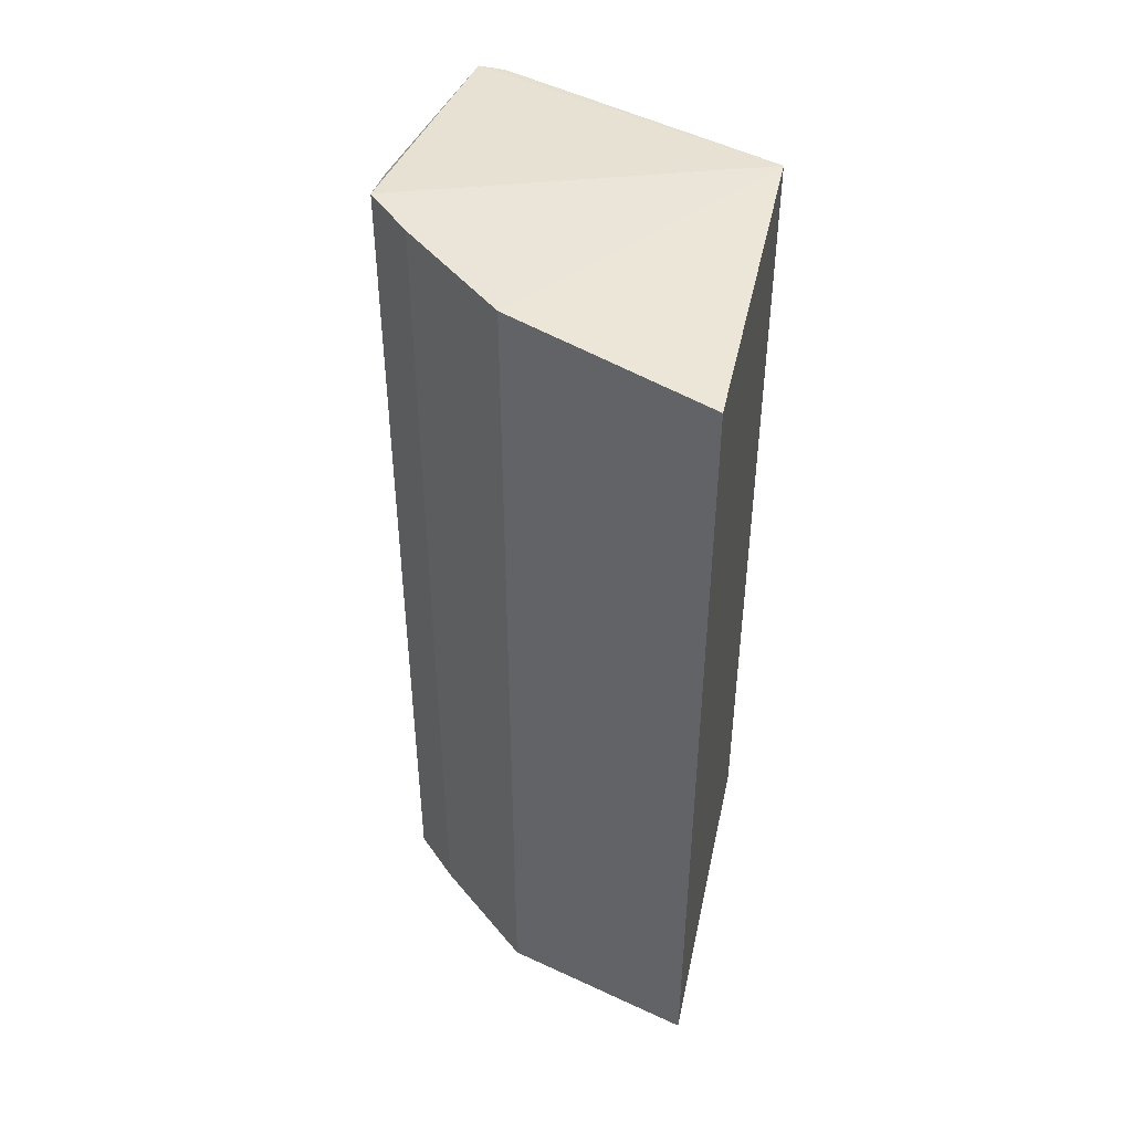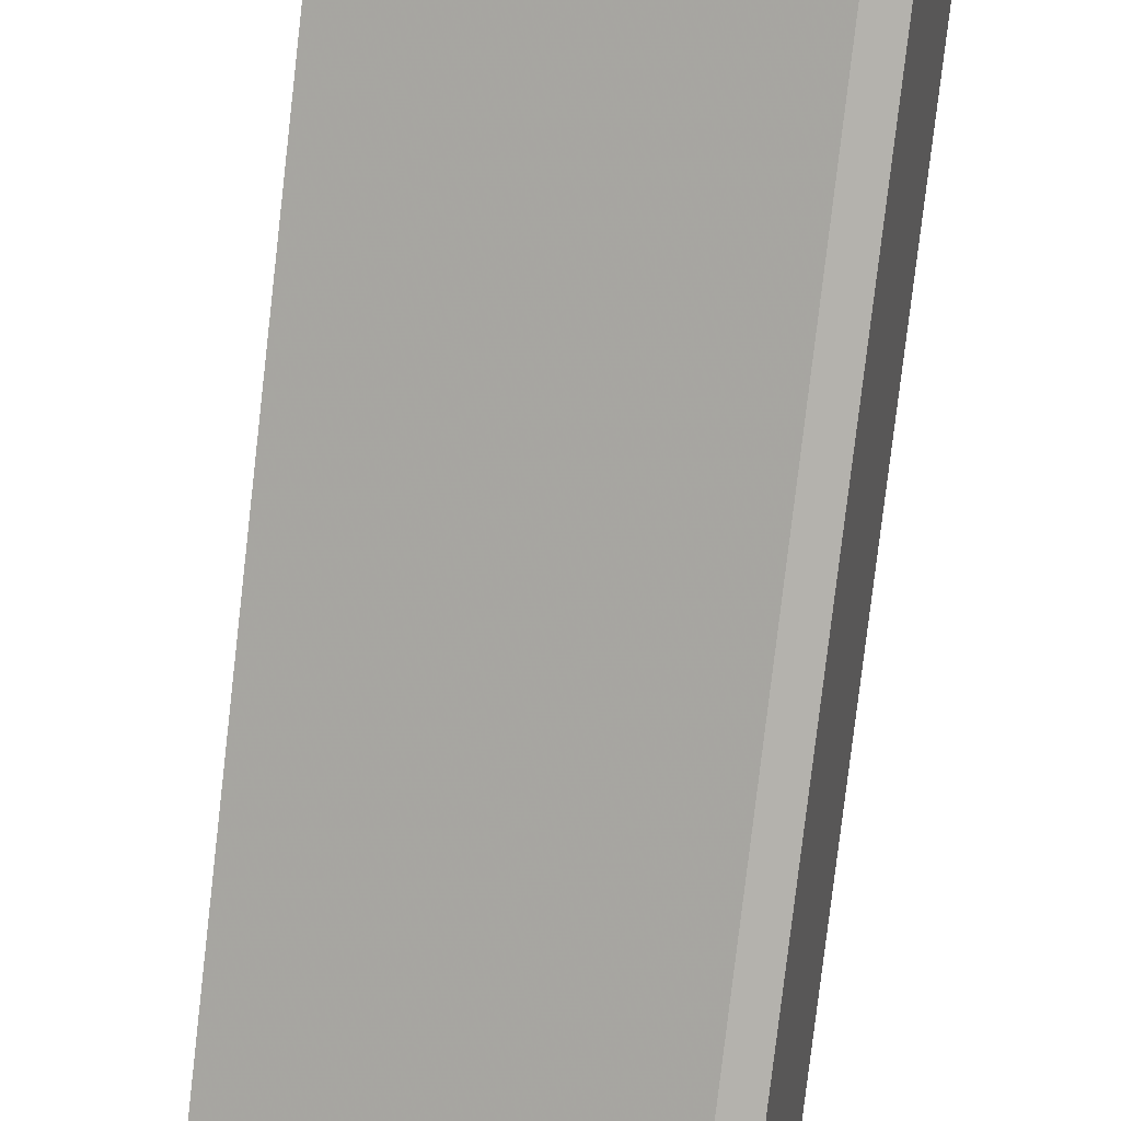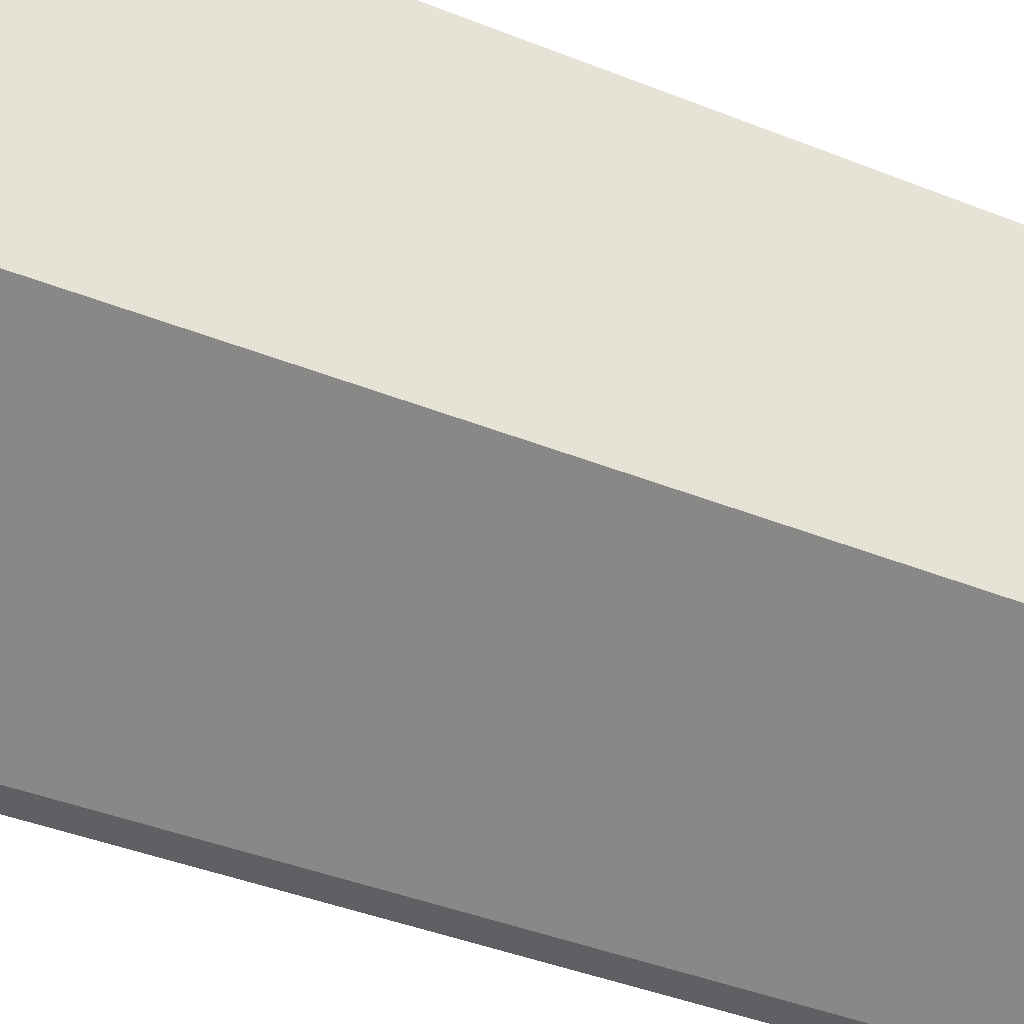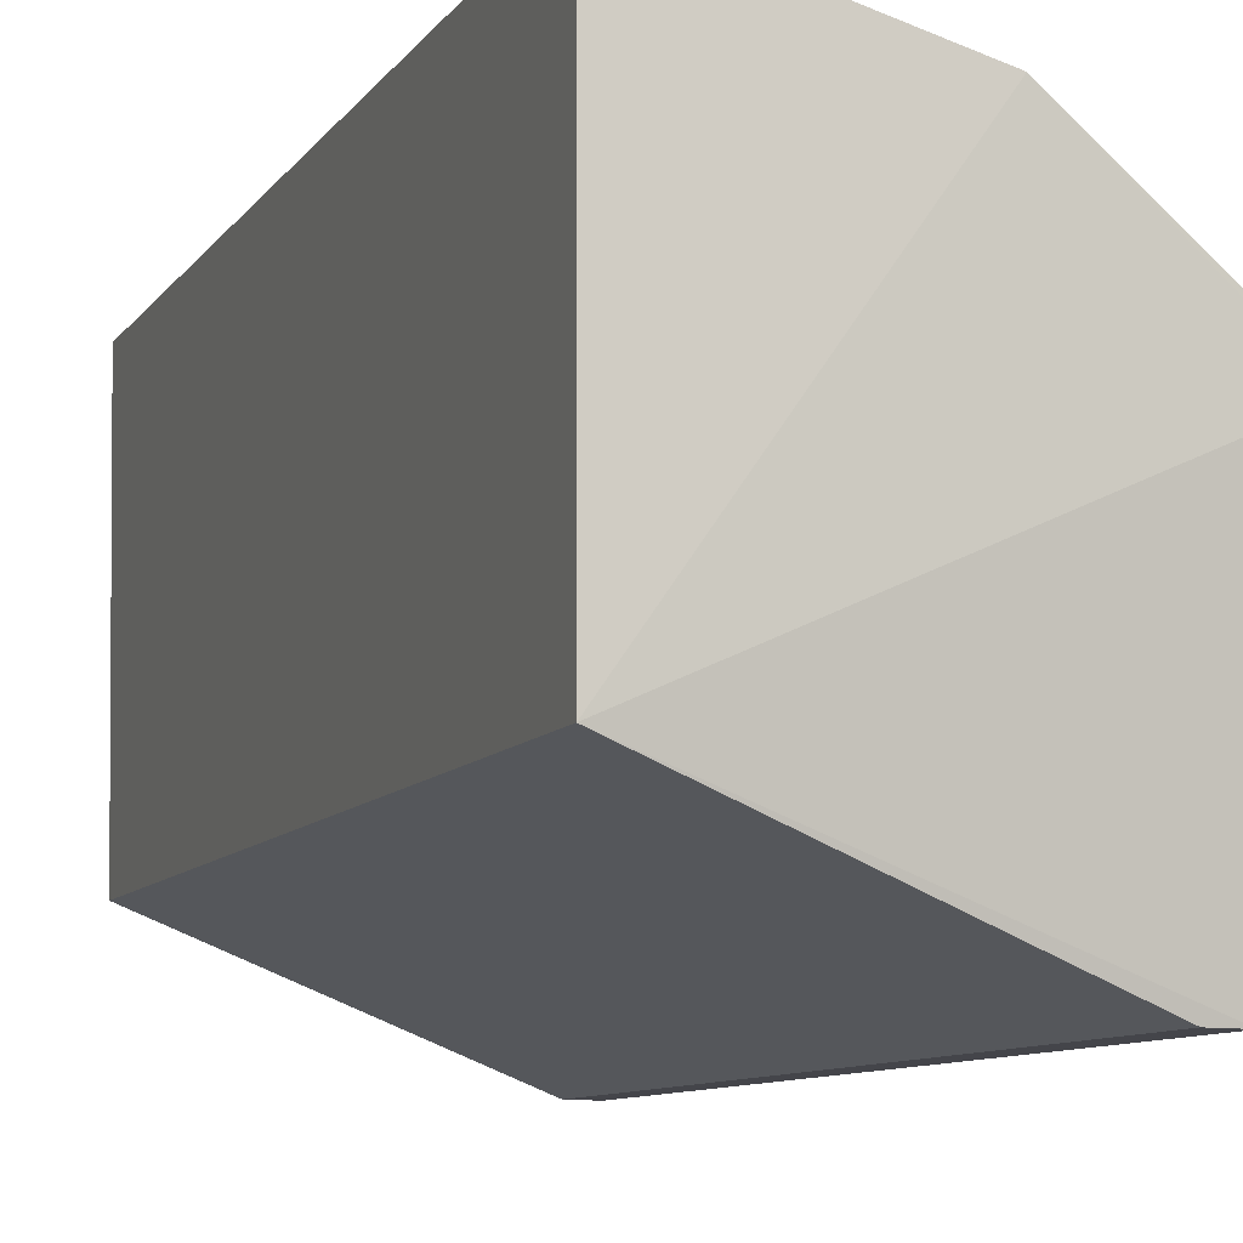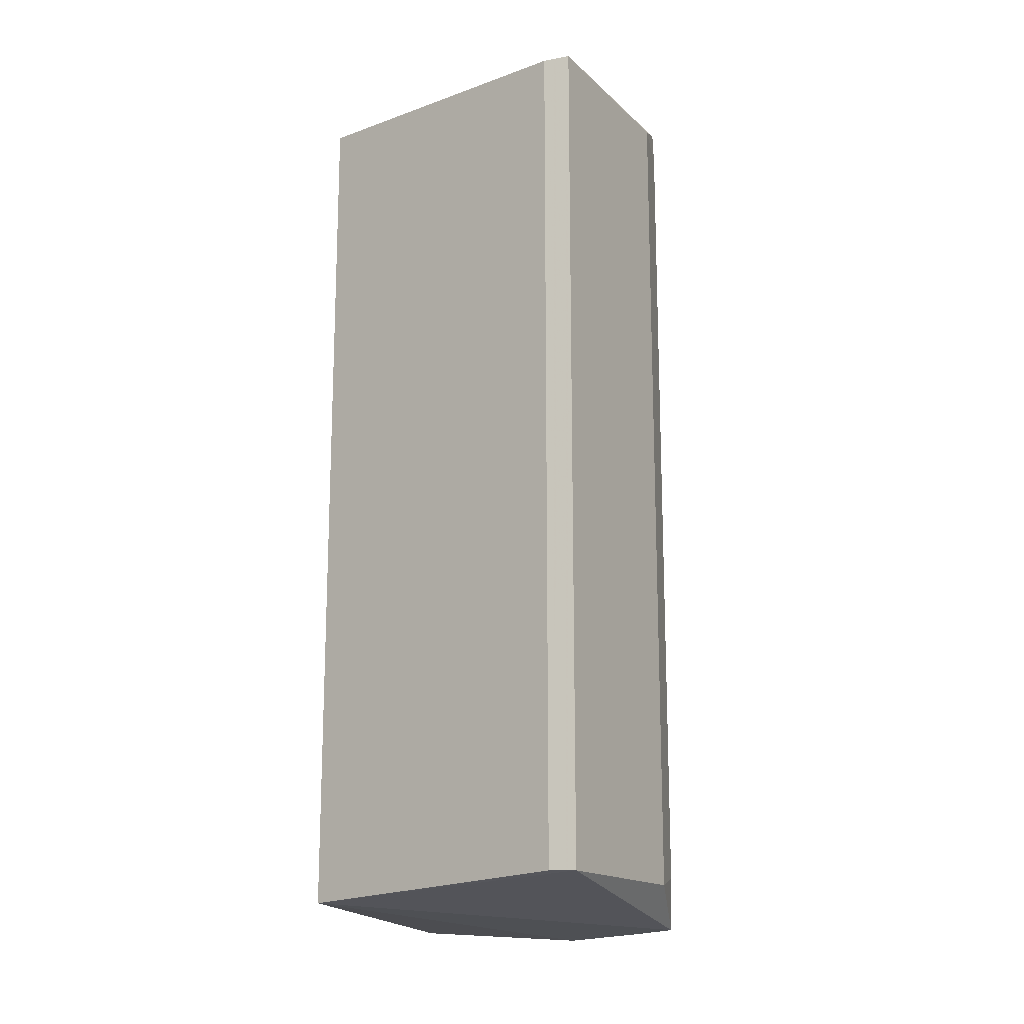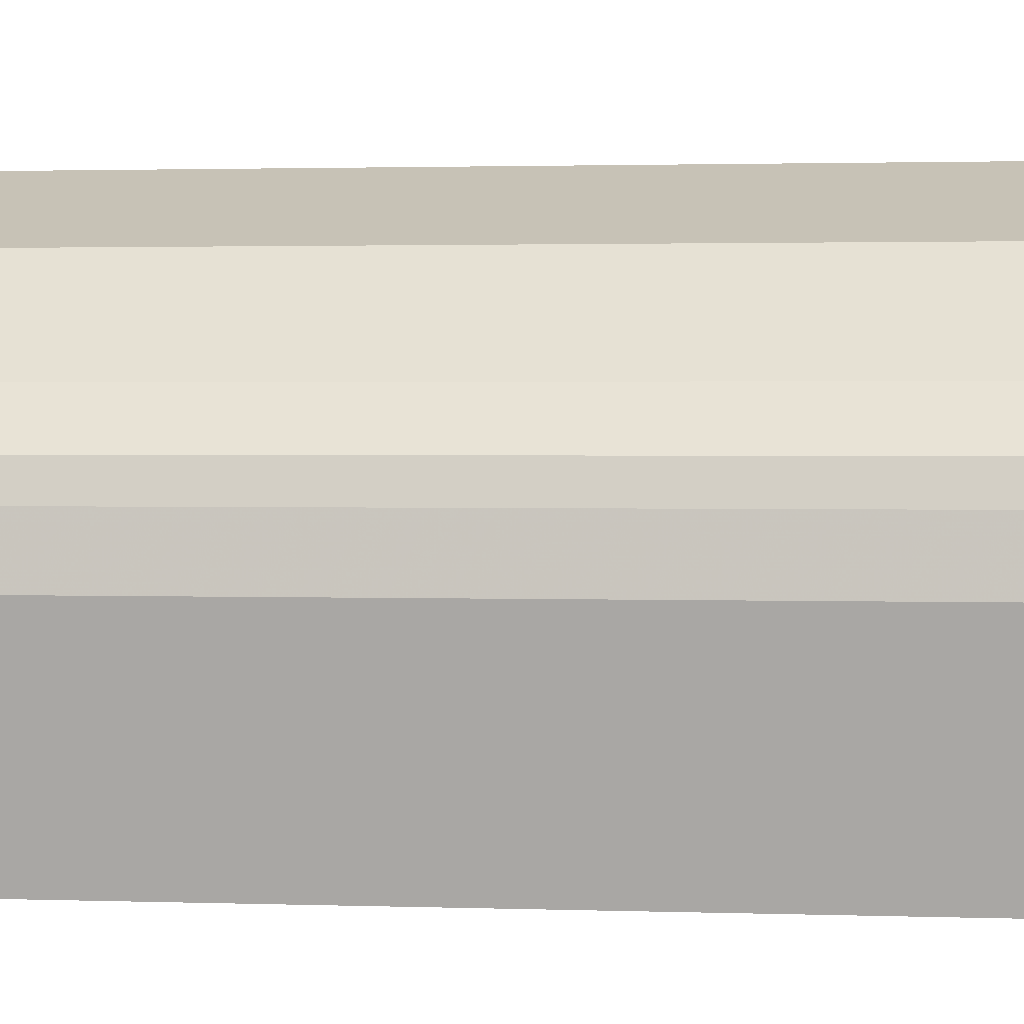
<metadata>
{"format":"obj","ext":"obj","renderer":"f3d","projection":"perspective","resolution":1024,"background":"white","views":[{"elev":46.1,"azim":-167.4,"up":"+Z"},{"elev":-79.7,"azim":-6.6,"up":"+Y"},{"elev":-42.0,"azim":-115.5,"up":"+Y"},{"elev":-8.9,"azim":-19.4,"up":"+Y"},{"elev":-16.6,"azim":17.9,"up":"+Z"},{"elev":1.7,"azim":97.4,"up":"+Y"}]}
</metadata>
<code>
v 0.8364 -0.05129 -0.9331
v 0.7465 -0.01454 -0.9182
v 0.6348 0.8252 -1.016
v 0.2121 0.2039 0.9626
v 0.9813 0.3573 0.9309
v 0.2052 0.9647 -0.9795
v 0.2121 0.2039 -0.9626
v 0.2052 0.9647 0.9795
v 0.8953 -0.05217 0.9348
v 0.9524 0.5396 -1.016
v 0.9524 0.5396 1.016
v 0.9813 0.3573 -0.9309
v 0.6348 0.8252 1.016
v 0.8953 -0.05217 -0.9348
v 0.8364 -0.05129 0.9331
v 0.8571 0.6348 1.016
v 0.8571 0.6348 -1.016
v 0.9709 0.4726 -0.9051
v 0.9709 0.4726 0.9051
f 18 11 19
f 2 1 4
f 4 6 7
f 1 2 7
f 2 4 7
f 6 3 7
f 3 6 8
f 6 4 8
f 7 3 10
f 4 9 11
f 9 5 11
f 5 9 12
f 3 8 13
f 8 4 13
f 4 11 13
f 1 7 14
f 9 1 14
f 7 10 14
f 12 9 14
f 10 12 14
f 4 1 15
f 1 9 15
f 9 4 15
f 11 10 16
f 3 13 16
f 13 11 16
f 10 3 17
f 3 16 17
f 16 10 17
f 10 11 18
f 5 12 18
f 12 10 18
f 11 5 19
f 5 18 19

</code>
